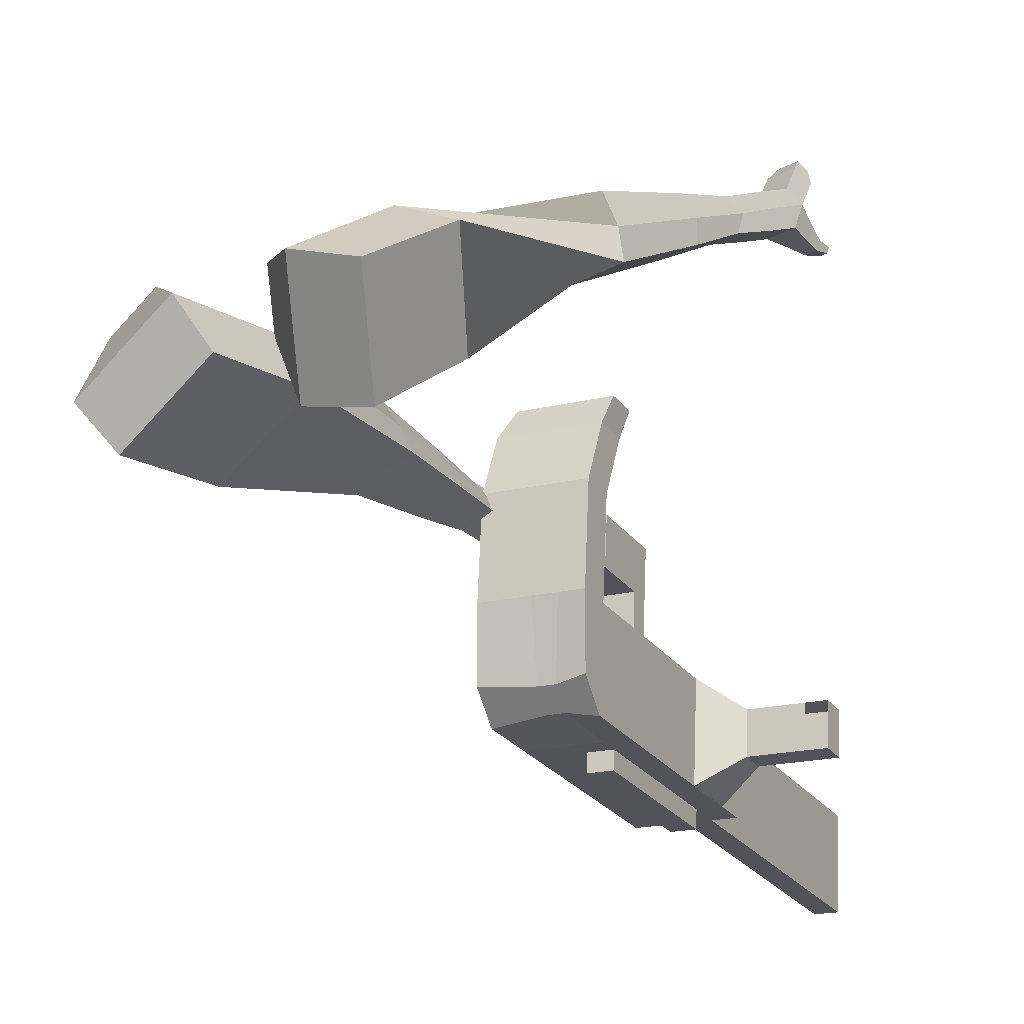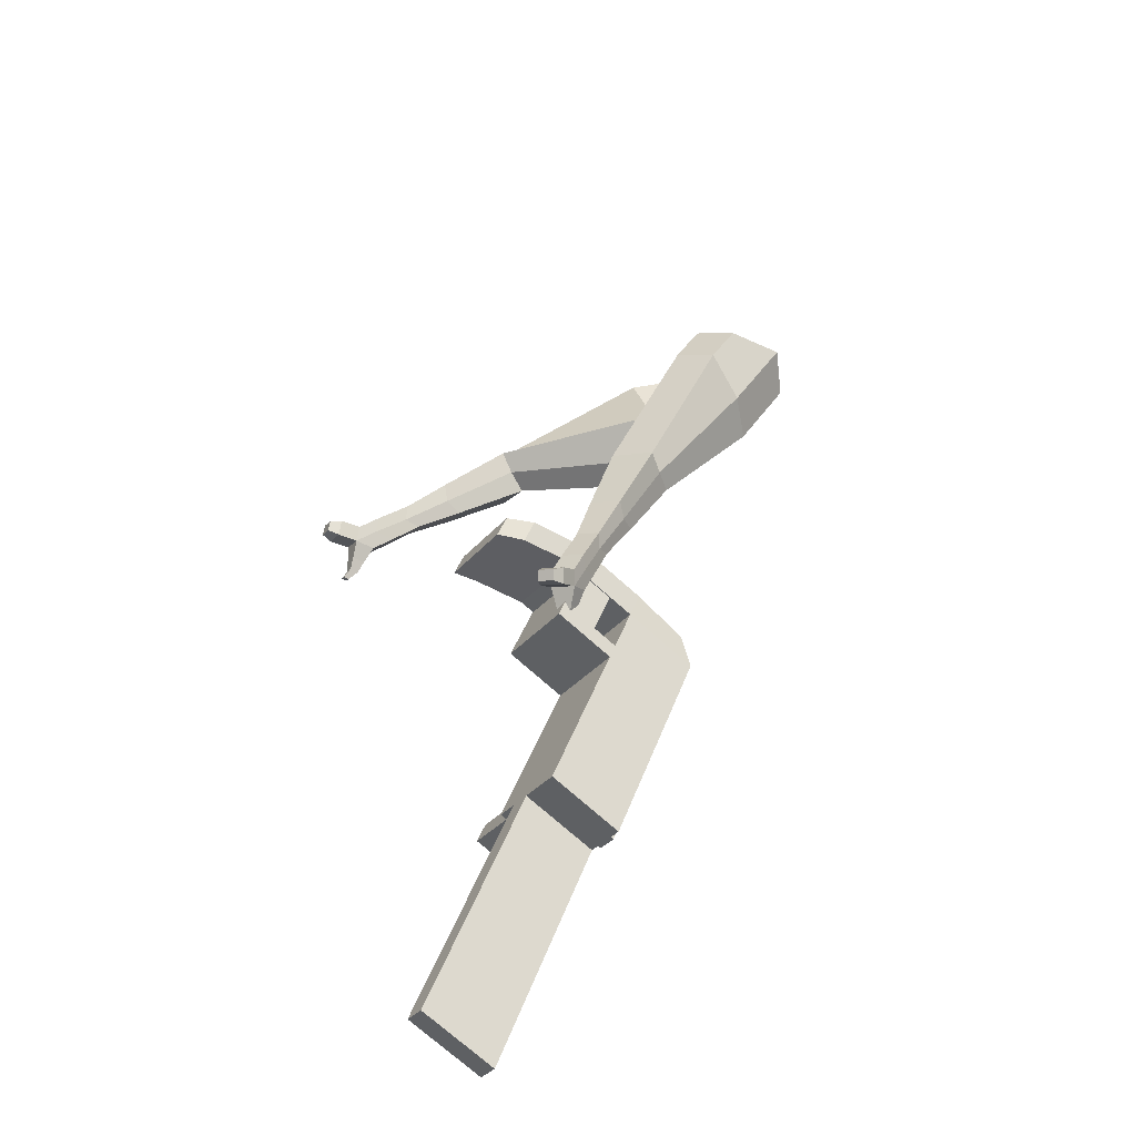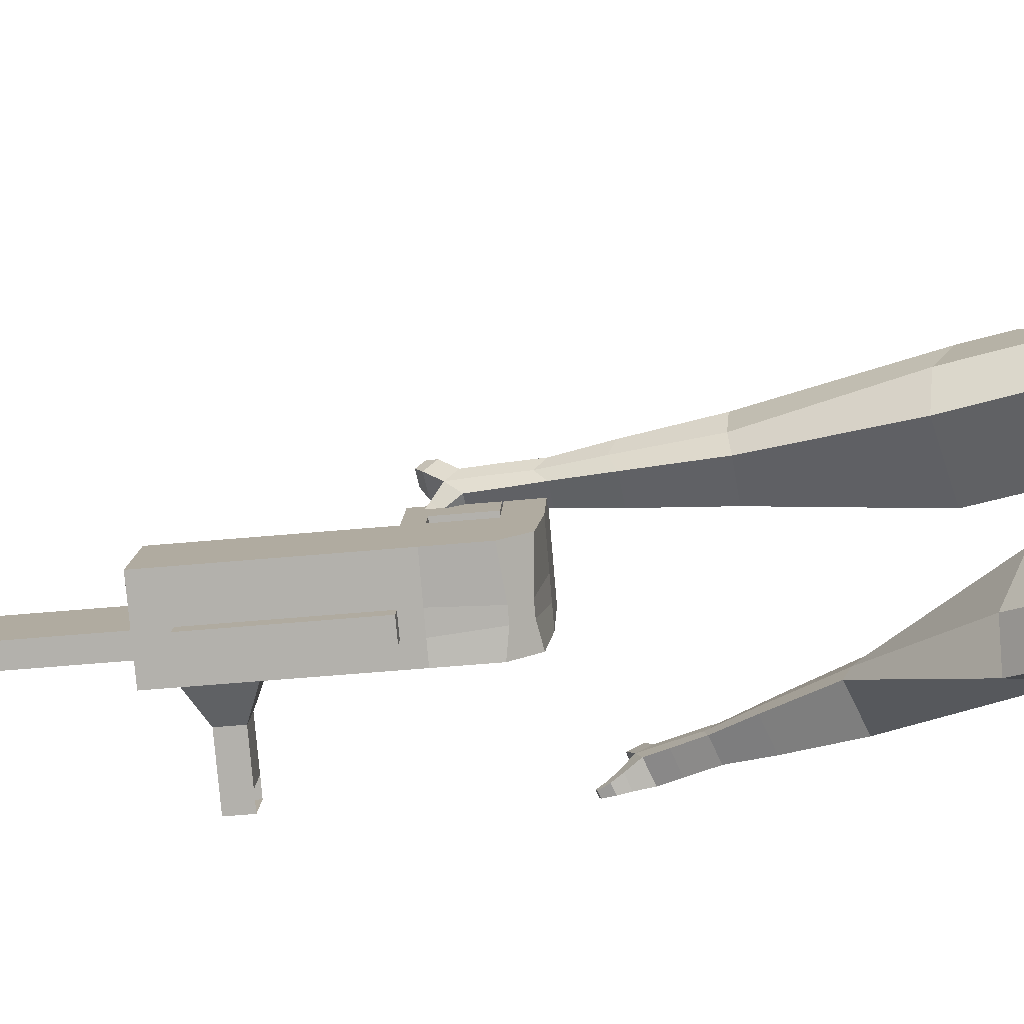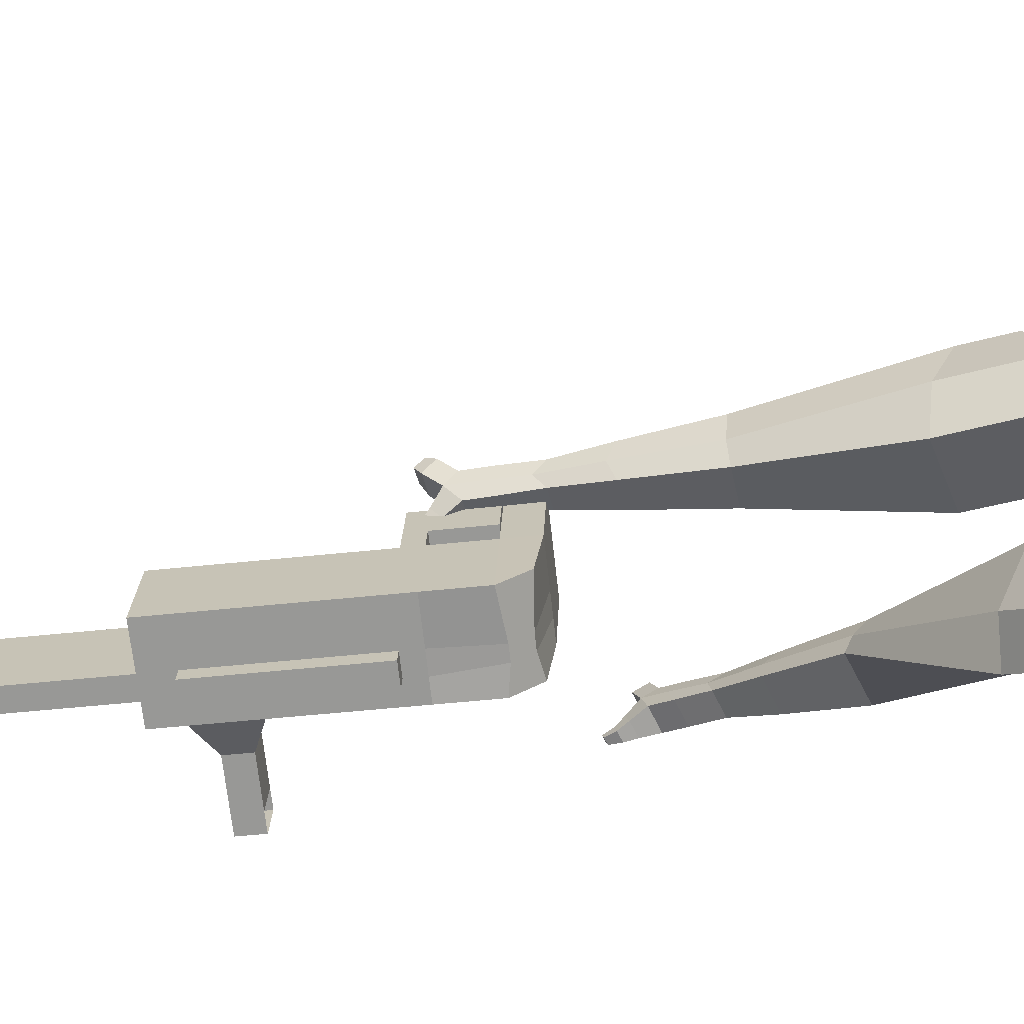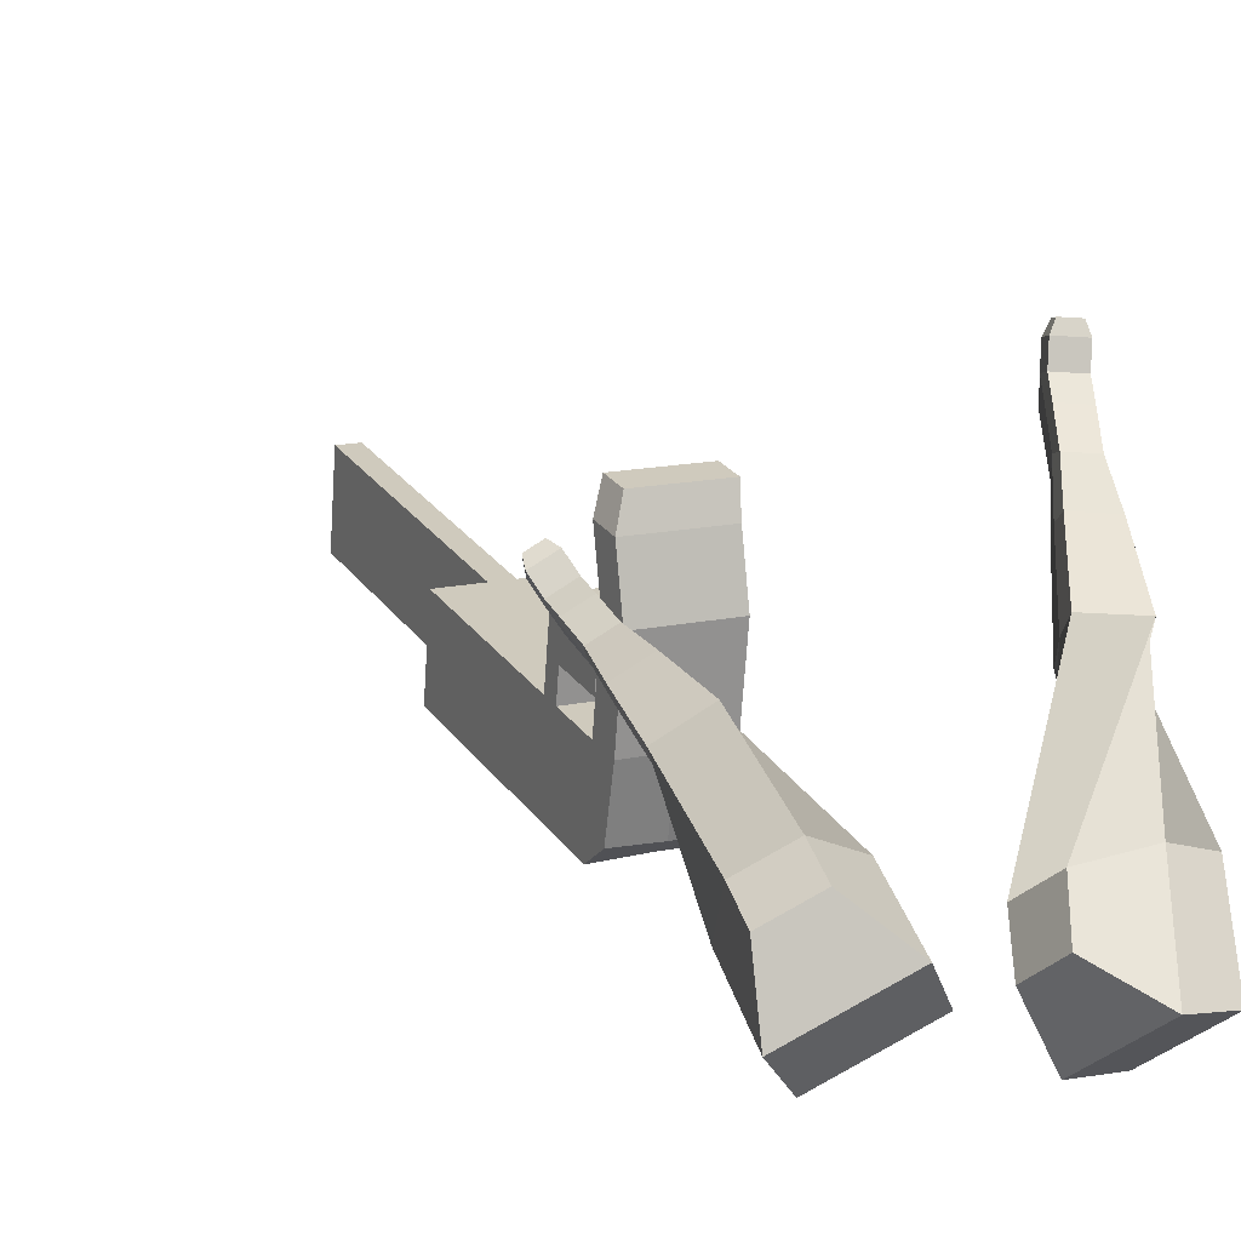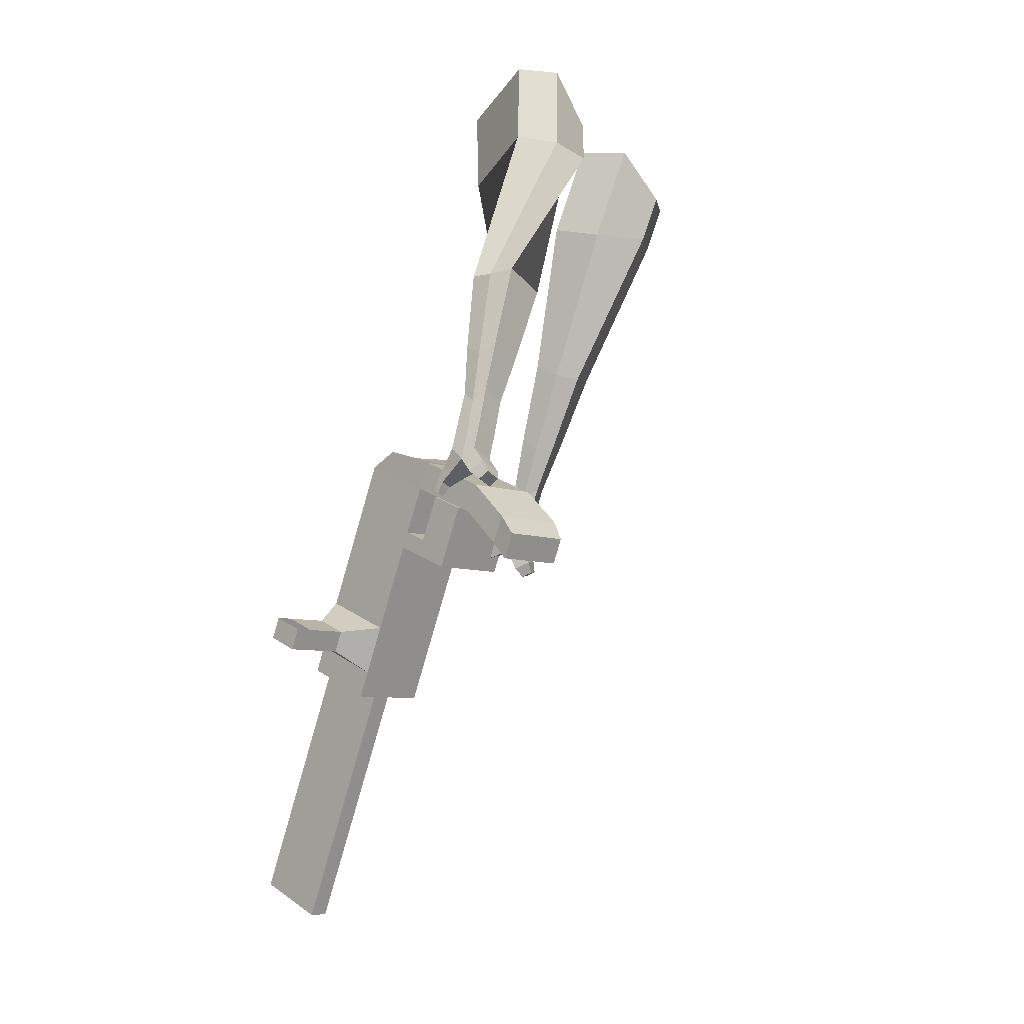
<metadata>
{"format":"obj","ext":"obj","renderer":"f3d","projection":"perspective","resolution":1024,"background":"white","views":[{"elev":-25.7,"azim":1.4,"up":"+Y"},{"elev":-68.9,"azim":-134.1,"up":"+Z"},{"elev":-76.3,"azim":-109.5,"up":"+Y"},{"elev":-65.6,"azim":-108.1,"up":"+Y"},{"elev":22.2,"azim":-50.2,"up":"+Y"},{"elev":27.9,"azim":136.2,"up":"+Z"}]}
</metadata>
<code>
o Cube.046_Cube.010
v 244.5 425.2 -1122
v 235.6 205.3 -1134
v 336.2 432 -1322
v 327.2 212.1 -1334
v 44.29 438.1 -1213
v 35.33 218.2 -1225
v 136 444.9 -1414
v 127 225 -1425
v 118.3 415.8 -846.2
v 109.3 195.9 -857.8
v -90.9 208.9 -949
v -81.94 428.8 -937.4
v 61.17 411.6 -721.4
v 52.2 191.7 -733
v -148 204.6 -824.2
v -139.1 424.5 -812.6
v 27.42 409.1 -647.7
v 26.69 249.5 -668.3
v -173.5 262.5 -759.5
v -172.8 422 -738.9
v 70.1 630.8 -709.9
v -130.1 643.8 -801.1
v 36.35 628.3 -636.1
v -163.9 641.3 -727.4
v 138 417.3 -889.3
v 129 197.4 -900.8
v -62.24 430.2 -980.5
v -71.21 210.3 -992
v 121.3 488.4 -842.4
v -78.98 501.4 -933.6
v 140.9 489.9 -885.4
v -59.28 502.8 -976.6
v 125.5 593.7 -836.9
v -74.69 606.7 -928.1
v 145.2 595.2 -879.9
v -54.99 608.2 -971.1
v 65.42 484.3 -720.4
v -134.8 497.2 -811.6
v 69.71 589.6 -714.9
v -130.5 602.6 -806.1
v 96.97 768.9 -749.3
v -103.3 781.8 -840.5
v 63.22 766.4 -675.5
v -137 779.3 -766.7
v 303.8 429.6 -1252
v 294.9 209.7 -1263
v 103.6 442.5 -1343
v 94.65 222.6 -1354
v 236.1 438.5 -1368
v 227.1 218.5 -1380
v 144.4 431.7 -1168
v 135.4 211.7 -1179
v 18.18 422.3 -891.8
v 9.216 202.4 -903.4
v -38.95 418.1 -767
v -43.91 207 -764.3
v -72.7 415.6 -693.3
v -61.12 246 -720.8
v -30.01 637.3 -755.5
v -63.76 634.8 -681.8
v 28.91 203.8 -946.4
v 37.87 423.8 -934.9
v 21.14 494.9 -888
v 40.83 496.4 -931
v 25.43 600.2 -882.5
v 45.12 601.7 -925.5
v -34.7 490.8 -766
v -30.41 596.1 -760.5
v -3.143 775.4 -794.9
v -36.89 772.9 -721.1
v 194.8 216.1 -1309
v 203.7 436.1 -1297
v 286.2 435.2 -1345
v 185.5 208.5 -1156
v 59.27 199.1 -880.6
v -10.16 204.8 -749
v -27.36 243.9 -705.4
v 87.93 420.5 -912.1
v 90.89 493.1 -908.2
v 95.18 598.4 -902.7
v 253.8 432.8 -1274
v 277.2 215.3 -1357
v 194.5 428.4 -1145
v 68.24 419.1 -869
v 11.11 414.8 -744.2
v -22.64 412.3 -670.5
v 20.04 634.1 -732.7
v -13.7 631.6 -658.9
v 78.97 200.6 -923.6
v 71.2 491.7 -865.2
v 75.49 597 -859.7
v 15.36 487.5 -743.2
v 19.65 592.8 -737.7
v 46.91 772.1 -772.1
v 13.17 769.6 -698.3
v 244.8 212.9 -1286
v 77.29 159.4 -925.8
v 27.23 162.7 -948.6
v 243.1 171.7 -1288
v 193.1 175 -1311
v 133.8 170.6 -1181
v 183.8 167.3 -1159
v 369.2 361.6 -1180
v 343 359.6 -1123
v 339 262.4 -1128
v 365.2 264.3 -1185
v 412.5 358.8 -1161
v 386.2 356.8 -1103
v 382.3 259.6 -1108
v 408.5 261.5 -1166
v 478.7 354.5 -1130
v 452.5 352.5 -1073
v 448.5 255.3 -1078
v 474.7 257.2 -1136
v 521.3 351.7 -1111
v 495.1 349.8 -1054
v 491.1 252.5 -1059
v 517.3 254.5 -1116
v 578.4 237.6 -2015
v 528.3 240.9 -2038
v 537.3 460.8 -2026
v 587.3 457.6 -2003
v 24.79 840.8 -807.6
v -67.46 846.8 -849.6
v -6.309 838.5 -739.6
v -98.56 844.5 -781.7
v 85.94 832.5 -697.6
v 117 834.8 -765.6
v 70.91 837.8 -786.6
v 39.82 835.5 -718.6
f 45 46 4 3
f 49 50 8 7
f 47 48 6 5
f 26 25 9 10
f 72 47 5 51
f 96 46 2 74
f 10 9 13 14
f 84 9 29 90
f 89 26 10 75
f 27 28 11 12
f 76 14 18 77
f 75 10 14 76
f 12 11 15 16
f 53 12 16 55
f 86 77 18 17
f 16 15 19 20
f 16 20 24 22
f 14 13 17 18
f 59 22 42 69
f 86 17 23 88
f 17 13 21 23
f 55 16 22 59
f 5 6 28 27
f 74 2 26 89
f 51 5 27 62
f 2 1 25 26
f 32 30 34 36
f 62 27 32 64
f 27 12 30 32
f 9 25 31 29
f 66 36 34 65
f 90 29 37 92
f 64 32 36 66
f 29 31 35 33
f 92 37 39 93
f 29 33 39 37
f 34 30 38 40
f 65 34 40 68
f 69 42 124 123
f 23 21 41 43
f 88 23 43 95
f 22 24 44 42
f 82 4 46 96
f 49 7 47 72
f 7 8 48 47
f 46 45 103 106
f 73 49 72 81
f 8 50 71 48
f 24 60 70 44
f 42 44 126 124
f 91 65 68 93
f 38 67 68 40
f 79 64 66 80
f 30 63 67 38
f 80 66 65 91
f 78 62 64 79
f 83 51 62 78
f 6 52 61 28
f 85 55 59 87
f 20 57 60 24
f 87 59 69 94
f 20 19 58 57
f 84 53 55 85
f 11 54 56 15
f 15 56 58 19
f 28 61 54 11
f 12 53 63 30
f 48 71 52 6
f 81 72 51 83
f 50 49 121 120
f 3 4 82 73
f 45 81 83 1
f 9 84 85 13
f 21 87 94 41
f 13 85 87 21
f 1 83 78 25
f 25 78 79 31
f 35 80 91 33
f 31 79 80 35
f 33 91 93 39
f 70 95 130 125
f 3 73 81 45
f 50 82 96 71
f 60 88 95 70
f 67 92 93 68
f 63 90 92 67
f 52 71 100 101
f 57 86 88 60
f 57 58 77 86
f 54 75 76 56
f 56 76 77 58
f 61 89 75 54
f 53 84 90 63
f 89 61 98 97
f 101 102 97 98
f 100 99 102 101
f 61 52 101 98
f 74 89 97 102
f 71 96 99 100
f 96 74 102 99
f 106 103 107 110
f 1 2 105 104
f 2 46 106 105
f 45 1 104 103
f 109 110 114 113
f 104 105 109 108
f 105 106 110 109
f 103 104 108 107
f 113 114 118 117
f 107 108 112 111
f 110 107 111 114
f 108 109 113 112
f 116 117 118 115
f 111 112 116 115
f 114 111 115 118
f 122 119 120 121
f 82 50 120 119
f 73 82 119 122
f 49 73 122 121
f 123 124 126 125
f 129 123 125 130
f 128 129 130 127
f 95 43 127 130
f 94 69 123 129
f 43 41 128 127
f 44 70 125 126
f 41 94 129 128
o Cube.048_Cube.024
v -563 454.8 181.6
v -726.4 342.1 43.79
v -423.7 490.3 -12.59
v -586.6 378.1 -149.1
v -679.7 646.8 59.69
v -763.5 589 -10.98
v -608.3 665 -39.88
v -691.8 607.4 -110.2
v -375.3 502.4 -442.2
v -278.6 560.4 -384.7
v -334.4 672.4 -403.6
v -431.2 614.4 -461.1
v -268.6 543.4 -626.1
v -197.5 586.1 -583.8
v -238.6 668.4 -597.8
v -309.7 625.8 -640
v -201.2 571.9 -740.6
v -149.2 603 -709.7
v -179.3 663.2 -719.9
v -231.2 632 -750.8
v -484.6 596.5 -14.09
v -657.5 477.5 -158.9
v -632.6 558.8 192.1
v -806 439.1 45.76
v -300.9 618.7 -397.3
v -403.6 557.1 -458.3
v -207 630.2 -606.1
v -282.5 584.9 -650.9
v -149.9 636.4 -737.7
v -205 603.3 -770.5
v -155.4 576.8 -822.7
v -103.4 608 -791.8
v -102 647.3 -829.3
v -157.2 614.2 -862.1
v -183.7 642 -840.9
v -131.7 673.2 -810
v -123.1 581.6 -881.9
v -71.1 612.7 -851
v -69.66 652 -888.5
v -124.8 619 -921.3
v -151.3 646.8 -900.1
v -99.37 677.9 -869.2
v -83.25 568.4 -908.9
v -49.8 588.4 -889
v -48.87 613.7 -913.2
v -84.38 592.4 -934.3
v -121.1 654.9 -963.8
v -147.6 682.7 -942.6
v -95.65 713.8 -911.7
v -65.94 687.9 -931
v -56.75 558 -927.4
v -34.2 571.5 -914
v -33.57 588.6 -930.2
v -57.52 574.3 -944.5
v -33.82 557.4 -953.1
v -19.73 565.8 -944.7
v -19.33 576.5 -954.9
v -34.3 567.5 -963.8
v -114.6 684.2 -977.8
v -132.2 702.7 -963.7
v -97.64 723.4 -943.1
v -77.89 706.2 -956
v -305.9 452.5 479.3
v -294 290.7 300.3
v -164 594.8 347.1
v -156.4 442.5 172.2
v -467.8 545.7 304.8
v -461.7 462.7 213
v -393.8 624.3 242.3
v -391.2 540.5 147.3
v 10.17 704.4 -52.11
v 97.45 695.3 38.19
v 62.57 807 83.93
v -23.47 816.9 -4.821
v 160.1 814.7 -162.8
v 225.3 806.4 -96.89
v 200.5 889.1 -62.12
v 135.4 897.4 -128.1
v 254.8 885.3 -229.9
v 302.4 879.3 -181.7
v 284.4 939.7 -156.3
v 236.8 945.7 -204.5
v -269.1 639.8 319
v -265.6 473.8 126.6
v -424.4 484.4 452.6
v -411.7 312.6 262.6
v 88.4 751.6 60.64
v -5.674 763.5 -34.58
v 227.4 856 -88.76
v 158.2 864.8 -158.8
v 312.9 921.5 -183.8
v 262.3 927.9 -235
v 318.1 924.5 -287.6
v 365.7 918.5 -239.4
v 381.1 970.2 -245.2
v 330.6 976.6 -296.3
v 304.2 993 -265.3
v 351.9 987 -217.1
v 363.2 953.8 -328.5
v 410.9 947.8 -280.3
v 426.3 999.6 -286.1
v 375.7 1006 -337.3
v 349.4 1022 -306.2
v 397 1016 -258
v 405.8 948.9 -354.1
v 436.5 945 -323
v 446.4 978.4 -326.8
v 413.8 982.5 -359.7
v 393.9 1057 -348.9
v 367.6 1074 -317.8
v 415.2 1068 -269.6
v 444.5 1051 -297.7
v 434 944.7 -372.4
v 454.7 942.1 -351.5
v 461.4 964.6 -354
v 439.4 967.4 -376.2
v 461.8 953.2 -391
v 474.7 951.5 -377.9
v 478.9 965.6 -379.5
v 465.2 967.3 -393.4
v 407.6 1087 -341.6
v 390.1 1098 -321
v 421.7 1094 -288.9
v 441.2 1082 -307.6
f 131 132 134 133
f 138 137 141 142
f 137 138 136 135
f 153 154 132 131
f 151 137 135 153
f 152 134 132 154
f 142 141 145 146
f 151 133 140 155
f 152 138 142 156
f 133 134 139 140
f 158 146 150 160
f 155 140 144 157
f 156 142 146 158
f 140 139 143 144
f 149 159 163 166
f 144 143 147 148
f 146 145 149 150
f 157 144 148 159
f 145 157 159 149
f 148 147 161 162
f 139 156 158 143
f 141 155 157 145
f 143 158 160 147
f 134 152 156 139
f 137 151 155 141
f 138 152 154 136
f 133 151 153 131
f 135 136 154 153
f 165 166 172 171
f 161 164 170 167
f 150 149 166 165
f 159 148 162 163
f 147 160 164 161
f 160 150 165 164
f 172 169 180 179
f 168 167 173 174
f 163 162 168 169
f 166 163 169 172
f 164 165 171 170
f 162 161 167 168
f 176 175 183 184
f 167 170 176 173
f 169 168 174 175
f 170 169 175 176
f 179 180 192 191
f 170 171 178 177
f 171 172 179 178
f 169 170 177 180
f 184 183 187 188
f 175 174 182 183
f 173 176 184 181
f 174 173 181 182
f 186 185 188 187
f 183 182 186 187
f 181 184 188 185
f 182 181 185 186
f 192 189 190 191
f 177 178 190 189
f 180 177 189 192
f 178 179 191 190
f 193 194 196 195
f 200 199 203 204
f 199 200 198 197
f 215 216 194 193
f 213 199 197 215
f 214 196 194 216
f 204 203 207 208
f 213 195 202 217
f 214 200 204 218
f 195 196 201 202
f 220 208 212 222
f 217 202 206 219
f 218 204 208 220
f 202 201 205 206
f 211 221 225 228
f 206 205 209 210
f 208 207 211 212
f 219 206 210 221
f 207 219 221 211
f 210 209 223 224
f 201 218 220 205
f 203 217 219 207
f 205 220 222 209
f 196 214 218 201
f 199 213 217 203
f 200 214 216 198
f 195 213 215 193
f 197 198 216 215
f 227 228 234 233
f 223 226 232 229
f 212 211 228 227
f 221 210 224 225
f 209 222 226 223
f 222 212 227 226
f 234 231 242 241
f 230 229 235 236
f 225 224 230 231
f 228 225 231 234
f 226 227 233 232
f 224 223 229 230
f 238 237 245 246
f 229 232 238 235
f 231 230 236 237
f 232 231 237 238
f 241 242 254 253
f 232 233 240 239
f 233 234 241 240
f 231 232 239 242
f 246 245 249 250
f 237 236 244 245
f 235 238 246 243
f 236 235 243 244
f 248 247 250 249
f 245 244 248 249
f 243 246 250 247
f 244 243 247 248
f 254 251 252 253
f 239 240 252 251
f 242 239 251 254
f 240 241 253 252

</code>
